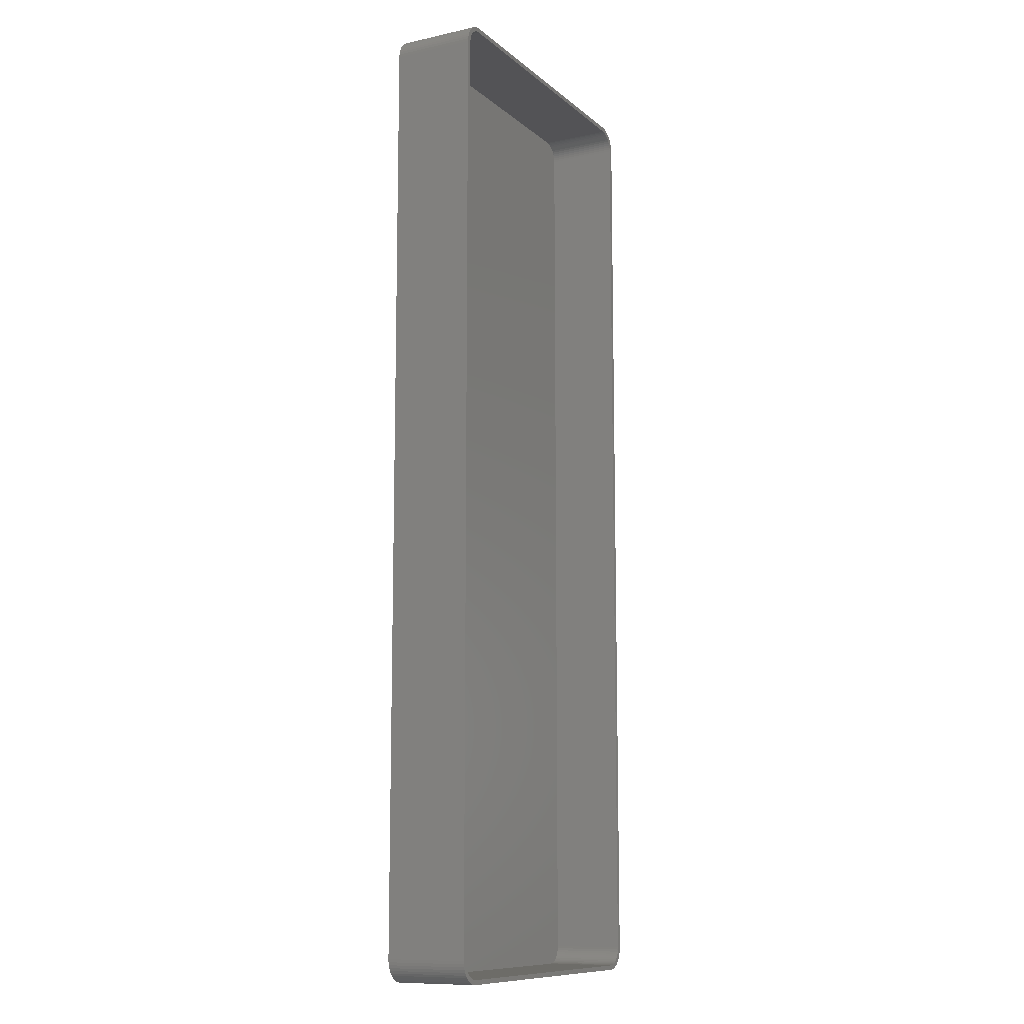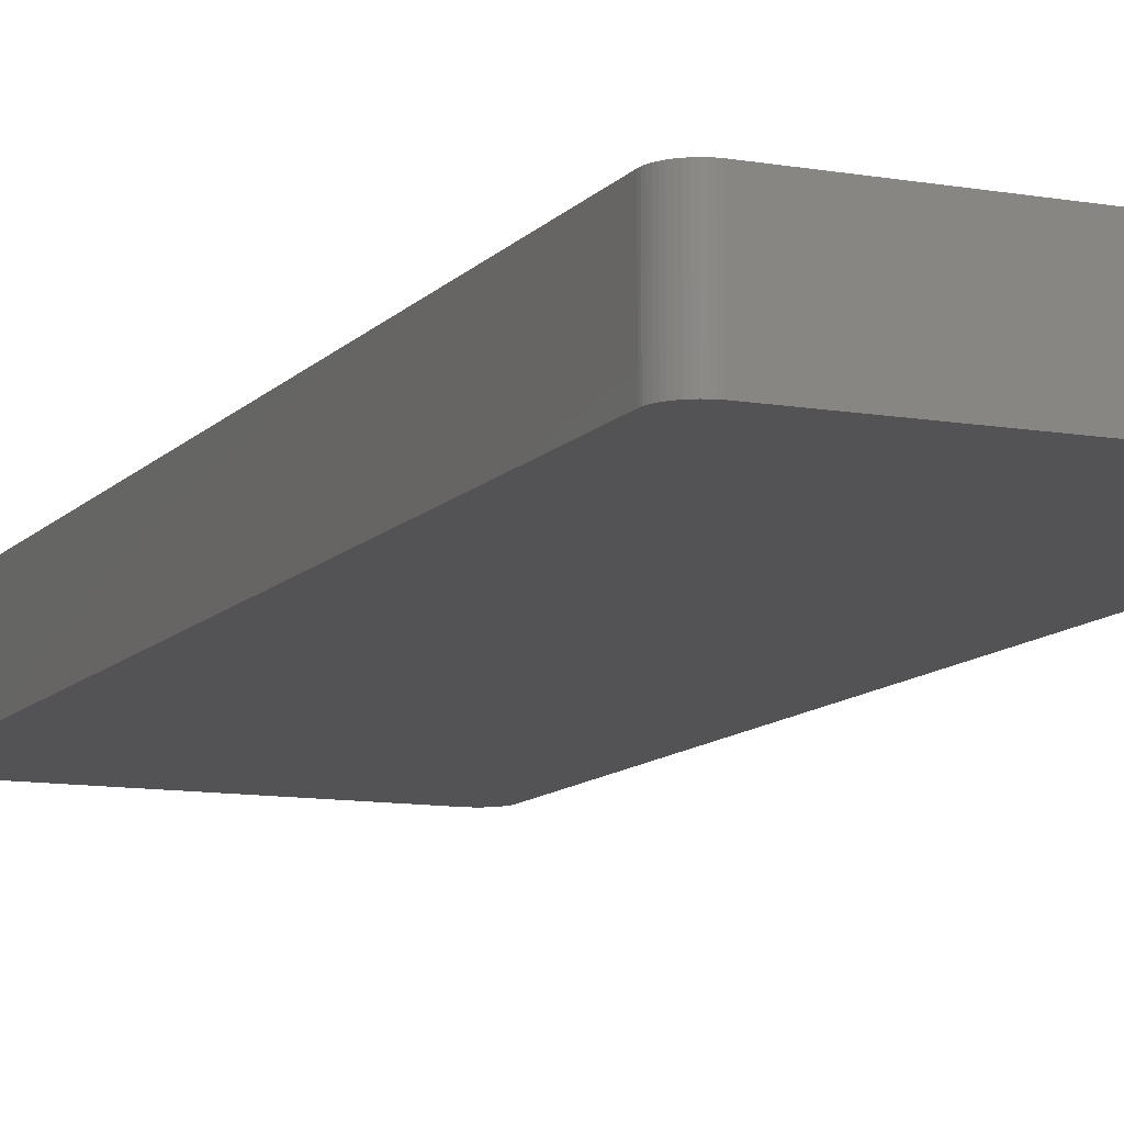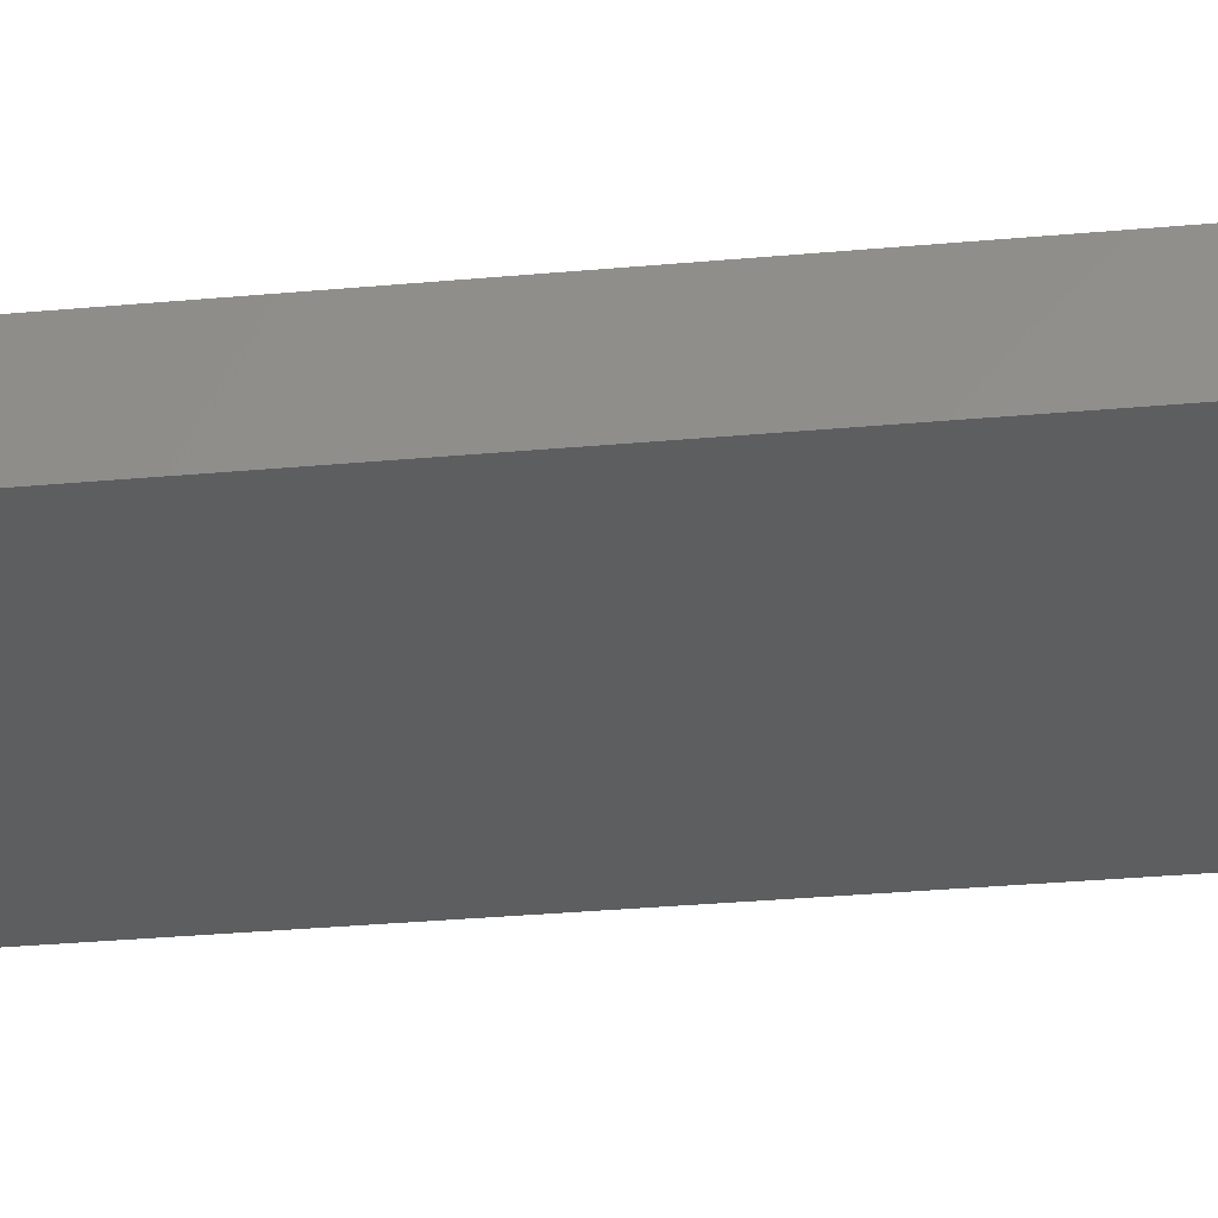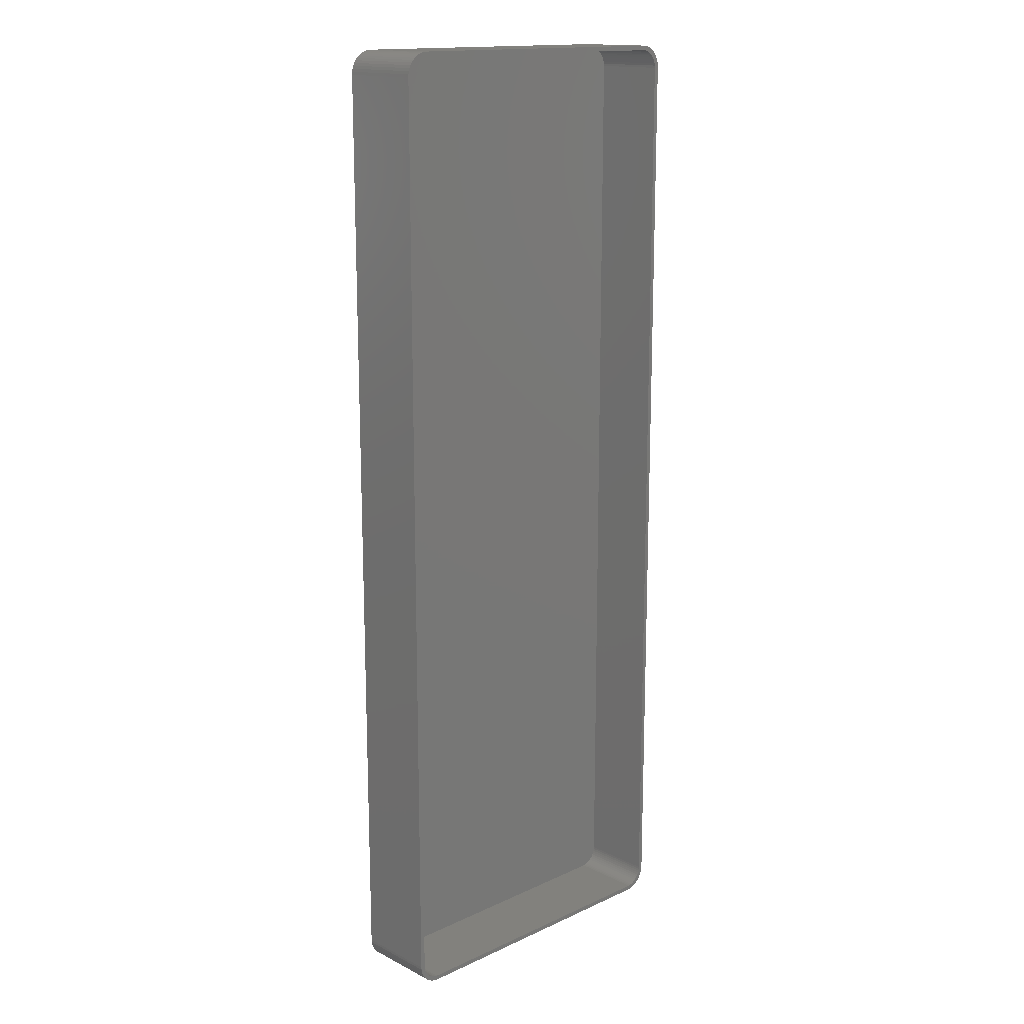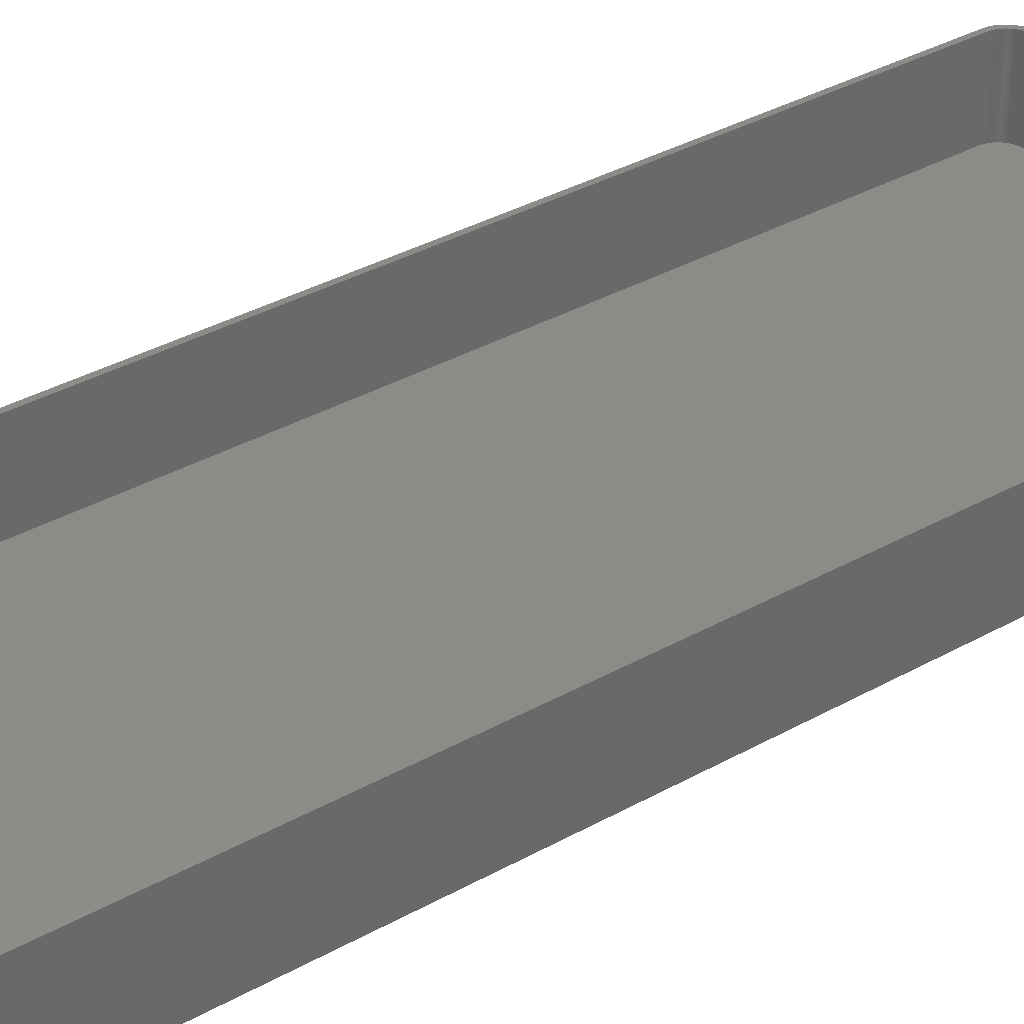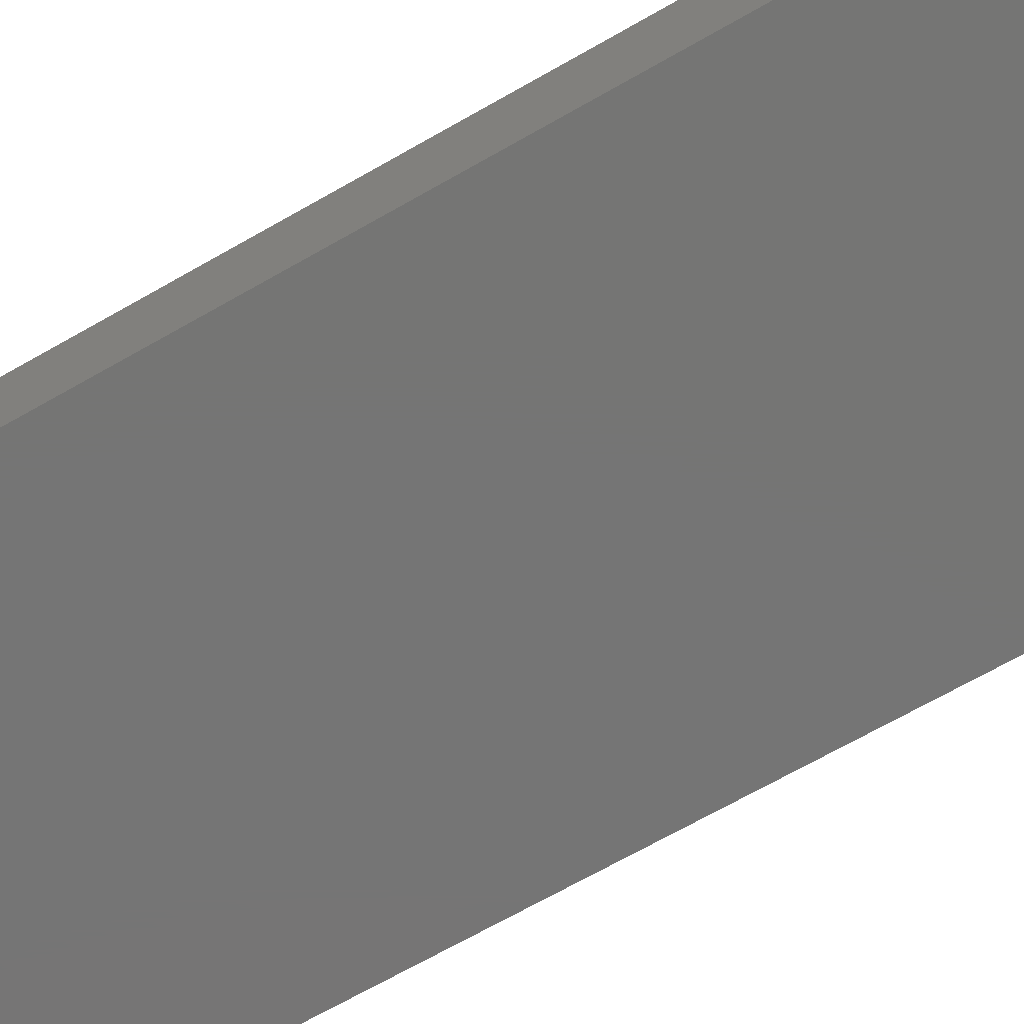
<metadata>
{"format":"stl","ext":"stl","renderer":"f3d","projection":"perspective","resolution":1024,"background":"white","views":[{"elev":-10.8,"azim":-61.8,"up":"+Y"},{"elev":-10.8,"azim":-23.5,"up":"+Z"},{"elev":-33.5,"azim":-83.0,"up":"+Z"},{"elev":15.6,"azim":-43.7,"up":"+Y"},{"elev":35.1,"azim":53.1,"up":"+Z"},{"elev":-67.5,"azim":-60.0,"up":"+Z"}]}
</metadata>
<code>
# stl→obj: 208 verts, 412 faces
v 32.81 -105 0
v 33.44 -104.9 18
v 32.81 -105 18
v 33.44 -104.9 0
v 32.81 105 0
v -32.81 105 18
v 32.81 105 18
v -32.81 105 0
v 36.14 103.4 0
v 35.69 103.9 18
v 36.14 103.4 18
v 35.69 103.9 0
v -32.81 -105 0
v -32.81 -105 18
v -37.5 -100 0
v -37.5 100 18
v -37.5 100 0
v -37.5 -100 18
v 37.34 101.2 18
v 37.15 101.8 0
v 37.15 101.8 18
v 37.34 101.2 0
v -35.69 103.9 0
v -36.14 103.4 18
v -35.69 103.9 18
v -36.14 103.4 0
v 37.5 -100 18
v 37.5 100 0
v 37.5 100 18
v 37.5 -100 0
v 36.5 100 18
v 37.46 100.6 18
v 36.47 100.5 18
v 36.5 -100 18
v 36.37 101 18
v 37.46 -100.6 18
v 36.22 101.5 18
v 36.88 102.4 18
v 36.47 -100.5 18
v 36.01 101.9 18
v 36.55 102.9 18
v 37.34 -101.2 18
v 36.37 -101 18
v 35.74 102.4 18
v 35.42 102.7 18
v 35.05 103.1 18
v 35.18 104.2 18
v 34.64 103.4 18
v 34.63 104.5 18
v 34.2 103.6 18
v 34.05 104.8 18
v 33.74 103.8 18
v 33.44 104.9 18
v 33.25 103.9 18
v 32.75 104 18
v -32.75 104 18
v -33.25 103.9 18
v -33.44 104.9 18
v -33.74 103.8 18
v -34.05 104.8 18
v -34.2 103.6 18
v -34.63 104.5 18
v -34.64 103.4 18
v -35.18 104.2 18
v -35.05 103.1 18
v -35.42 102.7 18
v -35.74 102.4 18
v -36.55 102.9 18
v -36.01 101.9 18
v -36.88 102.4 18
v -36.22 101.5 18
v -37.34 101.2 18
v -36.37 101 18
v -37.15 101.8 18
v 37.15 -101.8 18
v 36.22 -101.5 18
v 36.88 -102.4 18
v 36.01 -101.9 18
v 36.55 -102.9 18
v 35.74 -102.4 18
v 36.14 -103.4 18
v 35.42 -102.7 18
v 35.69 -103.9 18
v 35.05 -103.1 18
v 35.18 -104.2 18
v 34.64 -103.4 18
v 34.63 -104.5 18
v 34.2 -103.6 18
v 34.05 -104.8 18
v 33.74 -103.8 18
v 33.25 -103.9 18
v 32.75 -104 18
v -32.75 -104 18
v -33.25 -103.9 18
v -33.44 -104.9 18
v -33.74 -103.8 18
v -34.05 -104.8 18
v -34.2 -103.6 18
v -34.63 -104.5 18
v -34.64 -103.4 18
v -35.18 -104.2 18
v -35.05 -103.1 18
v -35.69 -103.9 18
v -35.42 -102.7 18
v -36.14 -103.4 18
v -35.74 -102.4 18
v -36.55 -102.9 18
v -36.01 -101.9 18
v -36.88 -102.4 18
v -36.22 -101.5 18
v -37.15 -101.8 18
v -36.37 -101 18
v -37.34 -101.2 18
v -36.47 -100.5 18
v -37.46 -100.6 18
v -36.5 -100 18
v -36.5 100 18
v -36.47 100.5 18
v -37.46 100.6 18
v -36.55 102.9 0
v 34.05 104.8 0
v 33.44 104.9 0
v 37.46 100.6 0
v -36.14 -103.4 0
v -35.69 -103.9 0
v -37.46 -100.6 0
v -34.05 104.8 0
v -34.63 104.5 0
v -37.34 101.2 0
v -37.15 101.8 0
v -36.88 102.4 0
v 36.55 102.9 0
v 36.88 102.4 0
v -33.44 104.9 0
v 36.55 -102.9 0
v 36.14 -103.4 0
v 37.46 -100.6 0
v -33.44 -104.9 0
v -35.18 104.2 0
v -37.46 100.6 0
v 34.63 104.5 0
v 35.69 -103.9 0
v 34.63 -104.5 0
v 35.18 -104.2 0
v 37.34 -101.2 0
v 37.15 -101.8 0
v -36.88 -102.4 0
v -37.15 -101.8 0
v 36.88 -102.4 0
v 34.05 -104.8 0
v 35.18 104.2 0
v -34.05 -104.8 0
v -34.63 -104.5 0
v -35.18 -104.2 0
v -36.55 -102.9 0
v -37.34 -101.2 0
v -32.75 104 2
v 32.75 104 2
v 32.75 -104 2
v -32.75 -104 2
v -36.5 -100 2
v -36.47 -100.5 2
v 36.5 -100 2
v 36.5 100 2
v 36.47 100.5 2
v 36.37 101 2
v -34.64 -103.4 2
v -35.05 -103.1 2
v -33.25 -103.9 2
v -36.5 100 2
v -36.37 -101 2
v 34.64 103.4 2
v 35.05 103.1 2
v 36.22 -101.5 2
v 36.37 -101 2
v -35.74 -102.4 2
v -35.42 -102.7 2
v -33.74 -103.8 2
v 36.22 101.5 2
v 36.01 101.9 2
v 36.47 -100.5 2
v 35.74 102.4 2
v 35.42 102.7 2
v 36.01 -101.9 2
v 35.74 -102.4 2
v 34.2 103.6 2
v 33.74 103.8 2
v 35.42 -102.7 2
v 33.25 103.9 2
v 34.64 -103.4 2
v 34.2 -103.6 2
v 33.74 -103.8 2
v 33.25 -103.9 2
v 35.05 -103.1 2
v -33.25 103.9 2
v -33.74 103.8 2
v -34.2 103.6 2
v -34.64 103.4 2
v -35.05 103.1 2
v -34.2 -103.6 2
v -35.42 102.7 2
v -35.74 102.4 2
v -36.01 101.9 2
v -36.22 101.5 2
v -36.37 101 2
v -36.01 -101.9 2
v -36.47 100.5 2
v -36.22 -101.5 2
f 1 2 3
f 2 1 4
f 5 6 7
f 6 5 8
f 9 10 11
f 10 9 12
f 13 3 14
f 3 13 1
f 15 16 17
f 16 15 18
f 19 20 21
f 20 19 22
f 23 24 25
f 24 23 26
f 27 28 29
f 28 27 30
f 31 29 32
f 29 31 27
f 33 32 19
f 34 27 31
f 35 19 21
f 27 34 36
f 37 21 38
f 39 36 34
f 40 38 41
f 36 39 42
f 43 42 39
f 32 33 31
f 19 35 33
f 21 37 35
f 44 41 11
f 38 40 37
f 41 44 40
f 45 11 10
f 11 45 44
f 46 10 47
f 10 46 45
f 47 48 46
f 49 48 47
f 49 50 48
f 51 50 49
f 51 52 50
f 53 52 51
f 53 54 52
f 7 54 53
f 7 55 54
f 7 56 55
f 6 56 7
f 6 57 56
f 58 57 6
f 58 59 57
f 60 59 58
f 60 61 59
f 62 61 60
f 62 63 61
f 64 63 62
f 63 64 65
f 25 65 64
f 65 25 66
f 24 66 25
f 66 24 67
f 68 67 24
f 67 68 69
f 70 69 68
f 69 70 71
f 72 73 74
f 71 74 73
f 74 71 70
f 42 43 75
f 76 75 43
f 75 76 77
f 78 77 76
f 77 78 79
f 80 79 78
f 79 80 81
f 82 81 80
f 81 82 83
f 84 83 82
f 83 84 85
f 86 85 84
f 86 87 85
f 88 87 86
f 88 89 87
f 90 89 88
f 90 2 89
f 91 2 90
f 91 3 2
f 92 3 91
f 93 3 92
f 93 14 3
f 94 14 93
f 94 95 14
f 96 95 94
f 96 97 95
f 98 97 96
f 98 99 97
f 100 99 98
f 101 100 102
f 100 101 99
f 103 102 104
f 102 103 101
f 105 104 106
f 107 106 108
f 104 105 103
f 109 108 110
f 111 110 112
f 113 112 114
f 106 107 105
f 115 114 116
f 117 16 116
f 73 72 118
f 18 116 16
f 119 118 72
f 115 116 18
f 118 119 117
f 108 109 107
f 117 119 16
f 110 111 109
f 112 113 111
f 114 115 113
f 120 24 26
f 24 120 68
f 121 53 51
f 53 121 122
f 32 22 19
f 22 32 123
f 124 103 105
f 103 124 125
f 126 18 15
f 18 126 115
f 127 62 60
f 62 127 128
f 129 74 130
f 74 129 72
f 130 70 131
f 70 130 74
f 122 7 53
f 7 122 5
f 38 132 41
f 132 38 133
f 29 123 32
f 123 29 28
f 8 58 6
f 58 8 134
f 81 135 79
f 135 81 136
f 36 30 27
f 30 36 137
f 138 14 95
f 14 138 13
f 134 60 58
f 60 134 127
f 139 25 64
f 25 139 23
f 128 64 62
f 64 128 139
f 131 68 120
f 68 131 70
f 140 72 129
f 72 140 119
f 17 119 140
f 119 17 16
f 41 9 11
f 9 41 132
f 21 133 38
f 133 21 20
f 141 51 49
f 51 141 121
f 142 81 83
f 81 142 136
f 143 85 87
f 85 143 144
f 75 145 42
f 145 75 146
f 147 111 148
f 111 147 109
f 1 30 137
f 30 15 28
f 1 137 145
f 17 28 15
f 1 145 146
f 5 28 17
f 1 146 149
f 28 5 123
f 1 149 135
f 123 5 22
f 1 135 136
f 22 5 20
f 1 136 142
f 20 5 133
f 1 142 144
f 133 5 132
f 1 144 143
f 30 1 15
f 1 143 150
f 132 5 9
f 1 150 4
f 151 5 141
f 141 5 121
f 121 5 122
f 15 1 13
f 9 5 12
f 15 13 138
f 12 5 151
f 15 138 152
f 5 17 8
f 15 152 153
f 8 17 134
f 15 153 154
f 134 17 127
f 15 154 125
f 127 17 128
f 15 125 124
f 128 17 139
f 15 124 155
f 139 17 23
f 15 155 147
f 23 17 26
f 15 147 148
f 26 17 120
f 15 148 156
f 120 17 131
f 15 156 126
f 131 17 130
f 130 17 129
f 129 17 140
f 151 49 47
f 49 151 141
f 12 47 10
f 47 12 151
f 150 87 89
f 87 150 143
f 42 137 36
f 137 42 145
f 77 146 75
f 146 77 149
f 79 149 77
f 149 79 135
f 152 95 97
f 95 152 138
f 148 113 156
f 113 148 111
f 124 107 155
f 107 124 105
f 153 97 99
f 97 153 152
f 4 89 2
f 89 4 150
f 144 83 85
f 83 144 142
f 156 115 126
f 115 156 113
f 155 109 147
f 109 155 107
f 125 101 103
f 101 125 154
f 154 99 101
f 99 154 153
f 157 55 56
f 55 157 158
f 159 93 92
f 93 159 160
f 114 161 116
f 161 114 162
f 163 31 164
f 31 163 34
f 165 35 166
f 35 165 33
f 167 102 100
f 102 167 168
f 160 94 93
f 94 160 169
f 116 170 117
f 170 116 161
f 112 162 114
f 162 112 171
f 172 46 48
f 46 172 173
f 174 43 175
f 43 174 76
f 104 176 106
f 176 104 177
f 169 96 94
f 96 169 178
f 168 104 102
f 104 168 177
f 158 164 165
f 164 170 163
f 158 165 166
f 161 163 170
f 158 166 179
f 159 163 161
f 158 179 180
f 163 159 181
f 158 180 182
f 181 159 175
f 158 182 183
f 175 159 174
f 158 183 173
f 174 159 184
f 158 173 172
f 184 159 185
f 158 172 186
f 164 158 170
f 158 186 187
f 185 159 188
f 158 187 189
f 190 159 191
f 191 159 192
f 192 159 193
f 170 158 157
f 188 159 194
f 170 157 195
f 194 159 190
f 170 195 196
f 159 161 160
f 170 196 197
f 160 161 169
f 170 197 198
f 169 161 178
f 170 198 199
f 178 161 200
f 170 199 201
f 200 161 167
f 170 201 202
f 167 161 168
f 170 202 203
f 168 161 177
f 170 203 204
f 177 161 176
f 170 204 205
f 176 161 206
f 170 205 207
f 206 161 208
f 208 161 171
f 171 161 162
f 201 65 66
f 65 201 199
f 198 61 63
f 61 198 197
f 190 88 86
f 88 190 191
f 182 45 183
f 45 182 44
f 180 44 182
f 44 180 40
f 164 33 165
f 33 164 31
f 188 80 185
f 80 188 82
f 184 76 174
f 76 184 78
f 108 208 110
f 208 108 206
f 110 171 112
f 171 110 208
f 71 203 69
f 203 71 204
f 73 204 71
f 204 73 205
f 67 201 66
f 201 67 202
f 196 57 59
f 57 196 195
f 195 56 57
f 56 195 157
f 191 90 88
f 90 191 192
f 173 45 46
f 45 173 183
f 166 37 179
f 37 166 35
f 187 50 52
f 50 187 186
f 158 54 55
f 54 158 189
f 189 52 54
f 52 189 187
f 175 39 181
f 39 175 43
f 185 78 184
f 78 185 80
f 194 86 84
f 86 194 190
f 178 98 96
f 98 178 200
f 200 100 98
f 100 200 167
f 106 206 108
f 206 106 176
f 69 202 67
f 202 69 203
f 118 205 73
f 205 118 207
f 117 207 118
f 207 117 170
f 199 63 65
f 63 199 198
f 197 59 61
f 59 197 196
f 179 40 180
f 40 179 37
f 186 48 50
f 48 186 172
f 181 34 163
f 34 181 39
f 188 84 82
f 84 188 194
f 192 91 90
f 91 192 193
f 193 92 91
f 92 193 159

</code>
